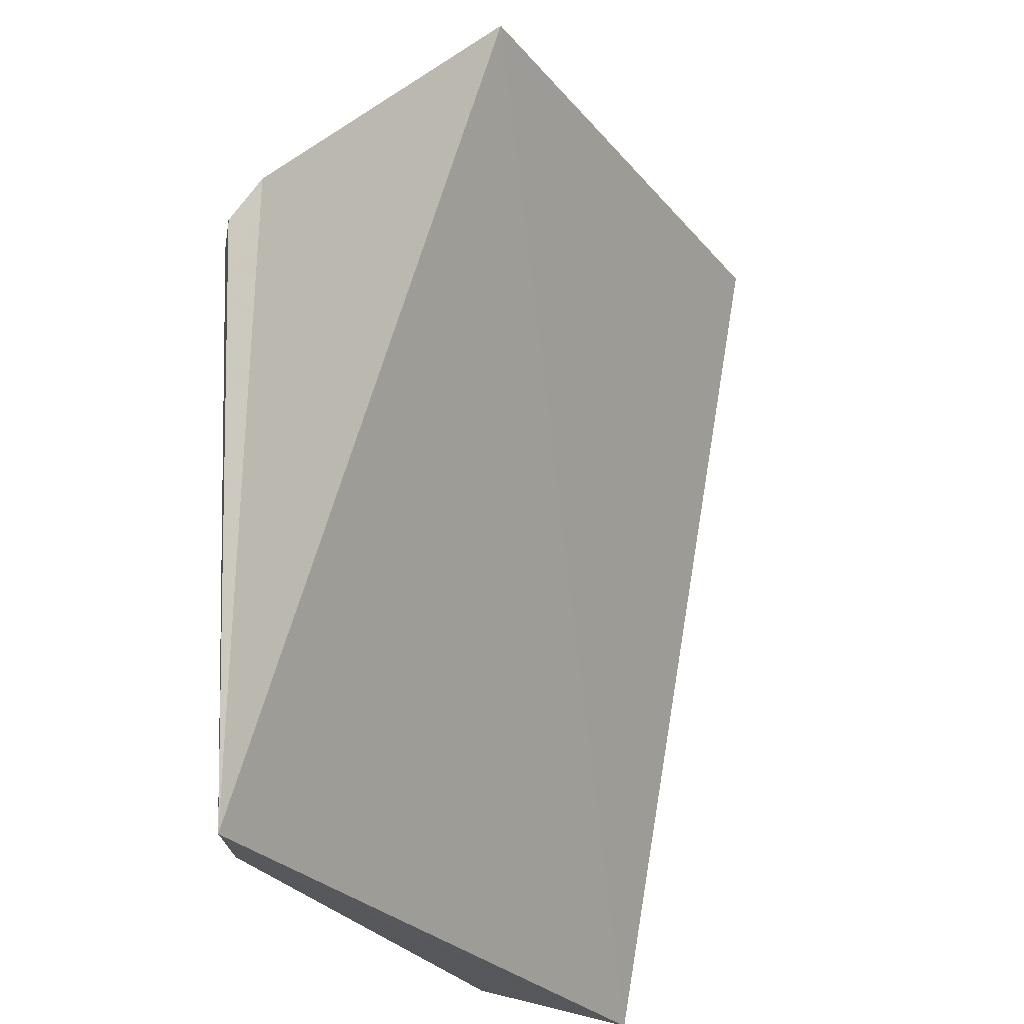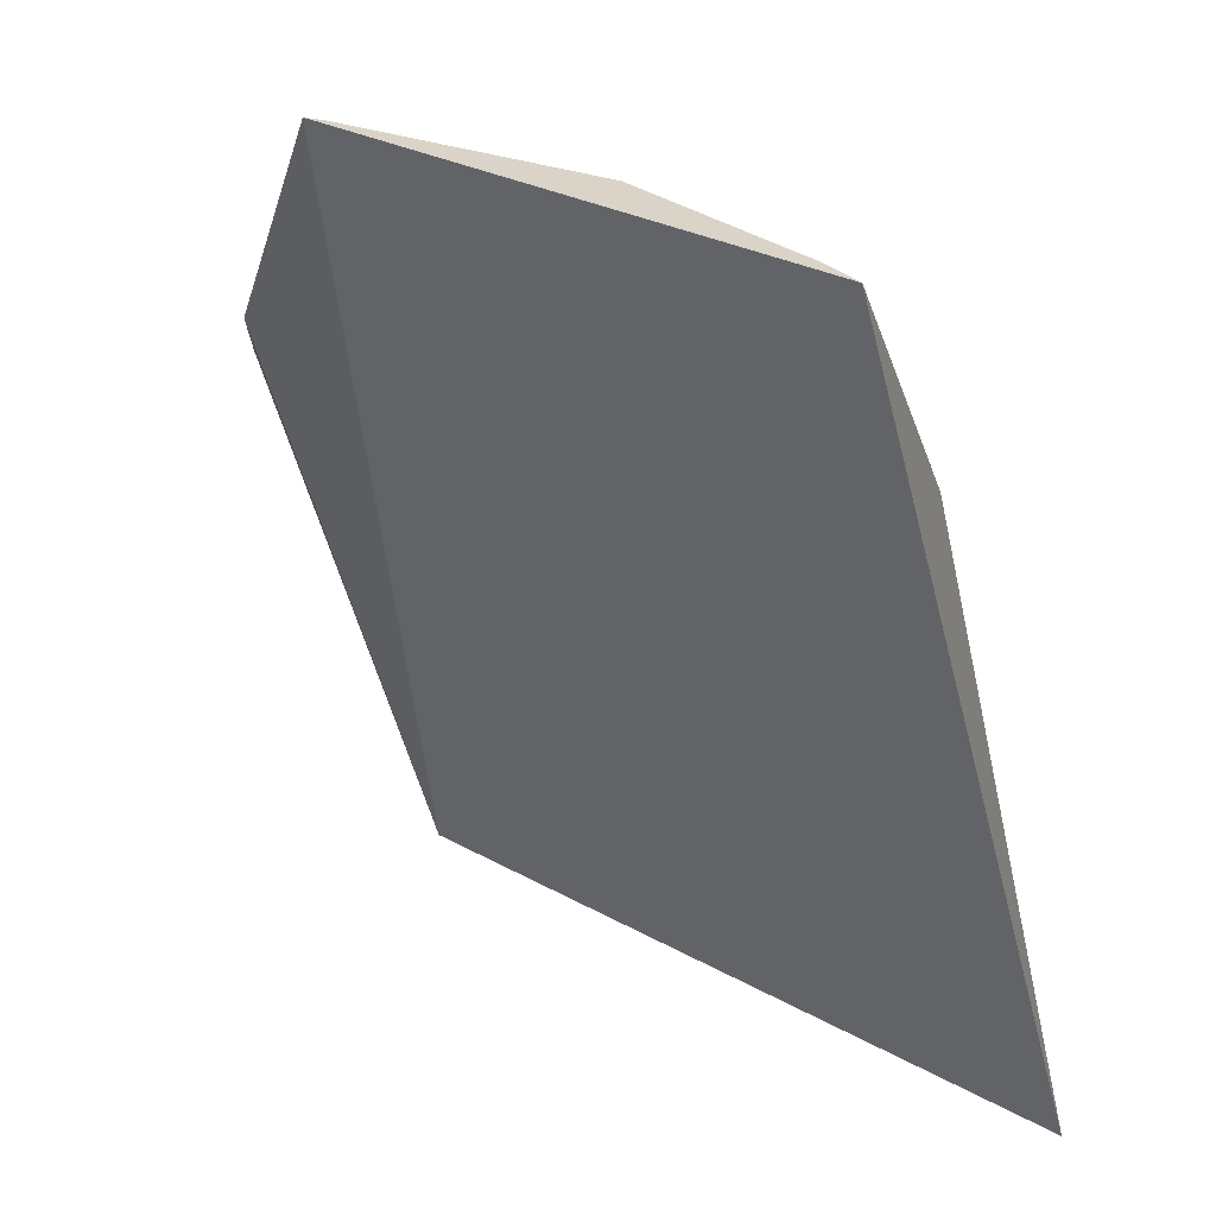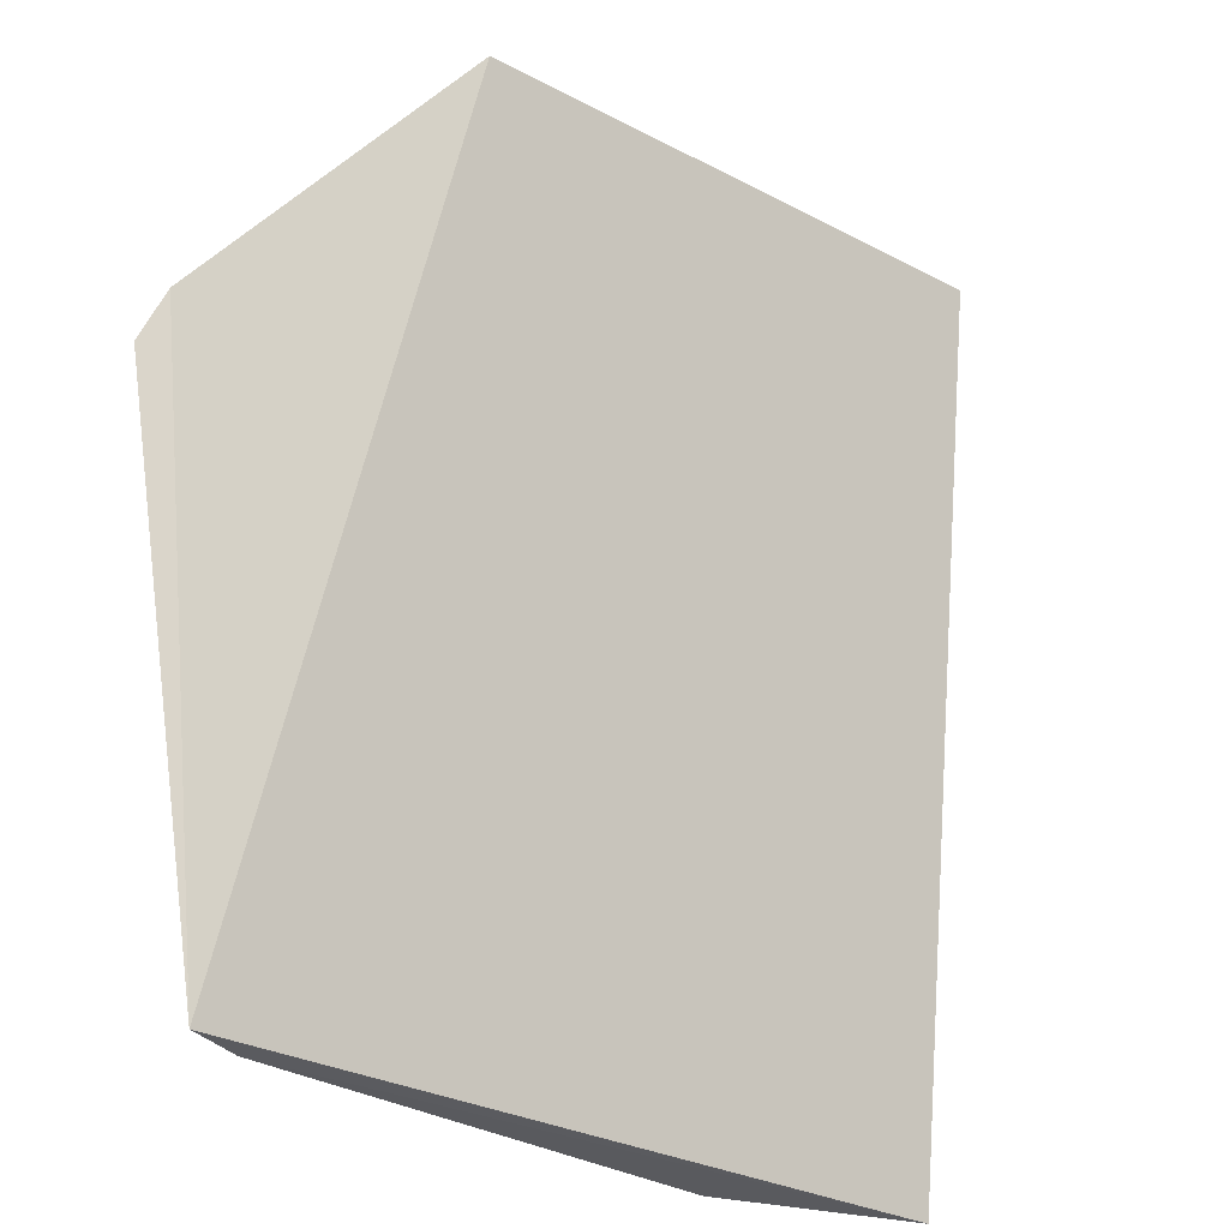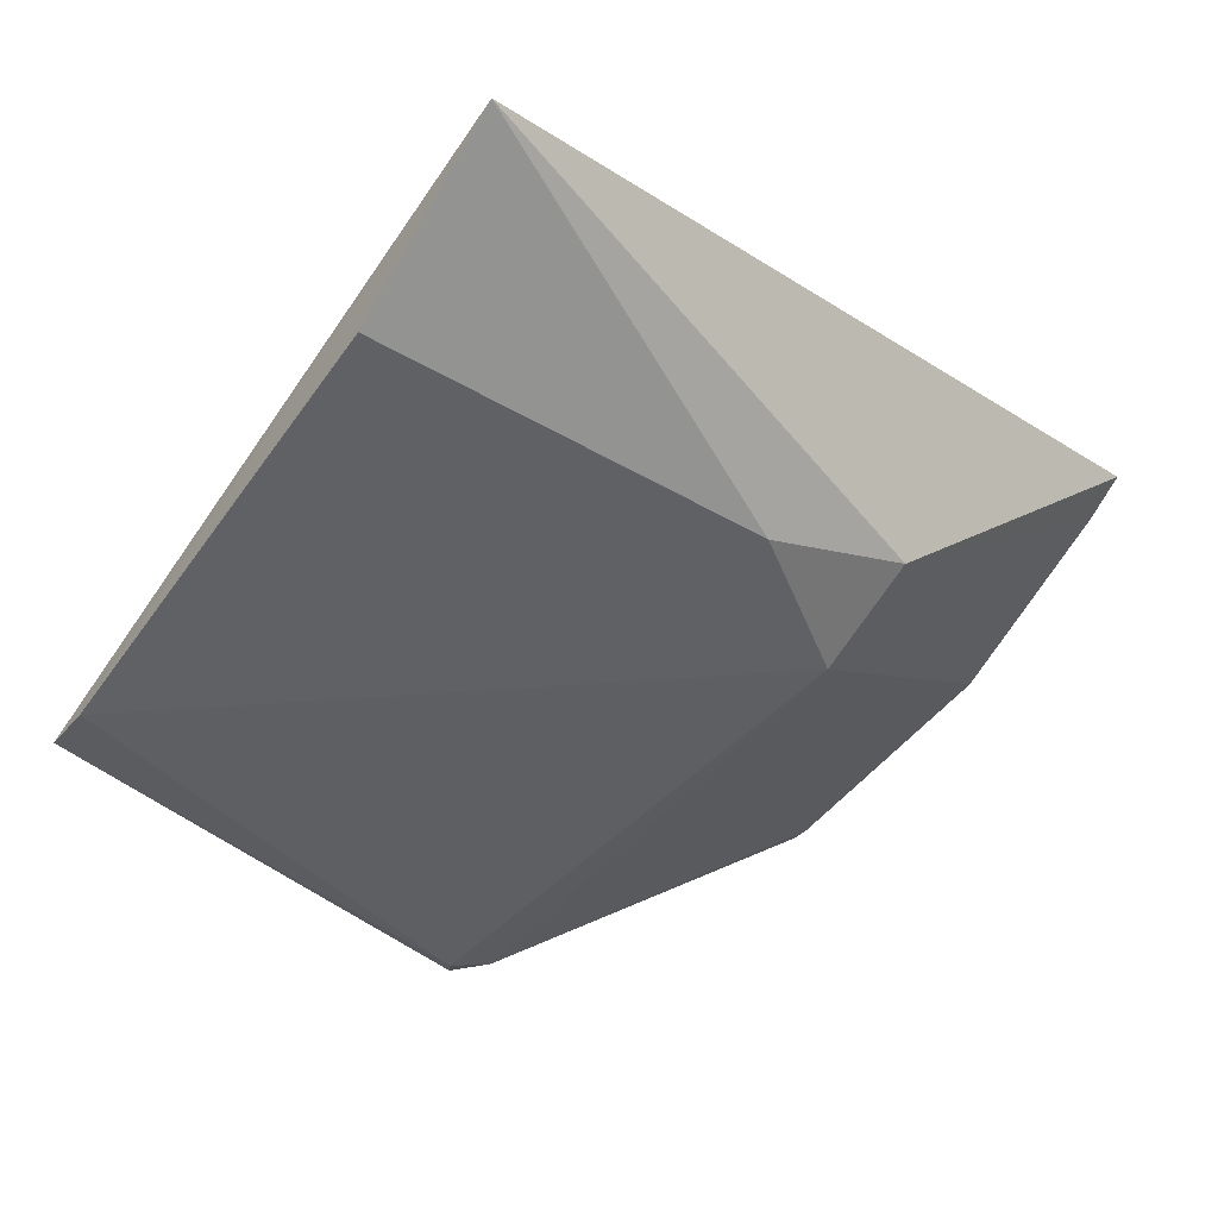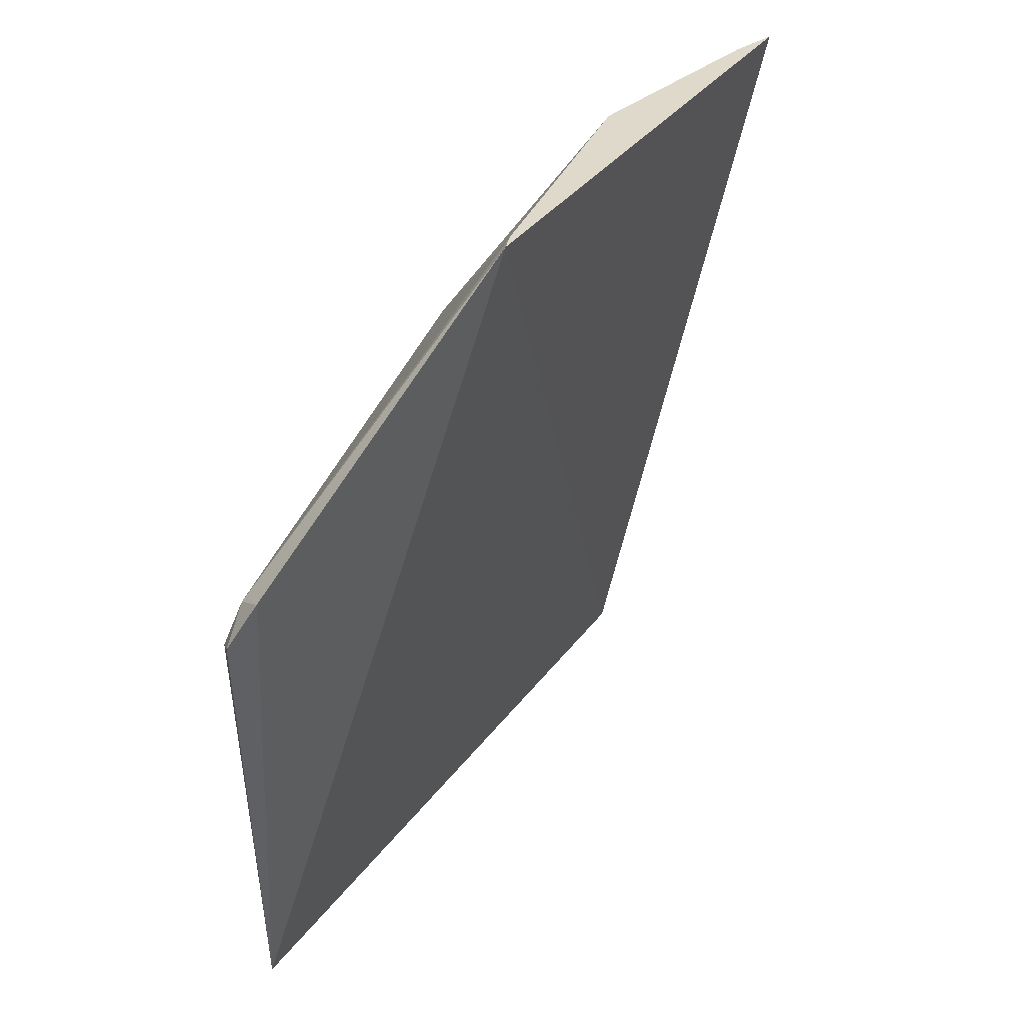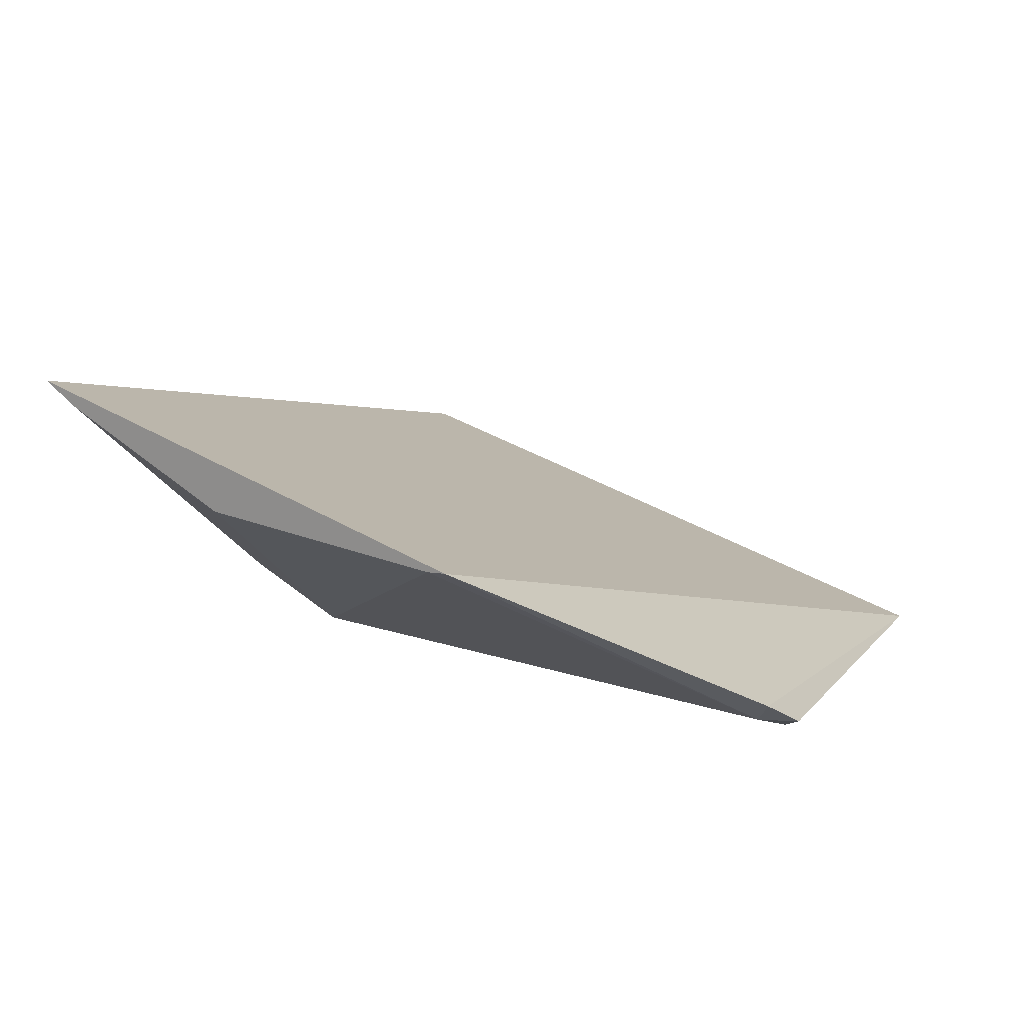
<metadata>
{"format":"obj","ext":"obj","renderer":"f3d","projection":"perspective","resolution":1024,"background":"white","views":[{"elev":-26.7,"azim":107.8,"up":"+Z"},{"elev":28.7,"azim":-152.7,"up":"+Z"},{"elev":-30.5,"azim":130.4,"up":"+Z"},{"elev":-43.1,"azim":-125.0,"up":"+Y"},{"elev":32.3,"azim":106.5,"up":"+Z"},{"elev":14.5,"azim":37.2,"up":"+Y"}]}
</metadata>
<code>
v 0.0415 -0.1368 0.2175
v 0.04478 -0.135 0.2194
v 0.01353 -0.1076 0.2652
v -0.06073 -0.09038 0.2652
v -0.08156 -0.1184 0.1441
v -0.04074 -0.1343 0.224
v 0.04074 -0.1343 0.224
v 0.02246 -0.142 0.1441
v -0.02591 -0.1054 0.2652
v -0.05691 -0.1276 0.2245
v 0.04341 -0.1312 0.2259
v -0.05445 -0.1332 0.1439
v 0.0141 -0.1432 0.1439
v 0.01649 -0.1073 0.2652
v -0.05451 -0.09377 0.2652
v -0.05432 -0.1328 0.2038
f 7 1 2
f 7 6 1
f 7 3 6
f 8 2 1
f 9 6 3
f 10 4 5
f 10 6 9
f 11 7 2
f 11 2 8
f 13 8 1
f 13 1 6
f 13 12 5
f 13 5 8
f 14 8 5
f 14 5 4
f 14 11 8
f 14 3 7
f 14 7 11
f 14 9 3
f 14 4 9
f 15 10 9
f 15 9 4
f 15 4 10
f 16 10 5
f 16 5 12
f 16 6 10
f 16 13 6
f 16 12 13

</code>
